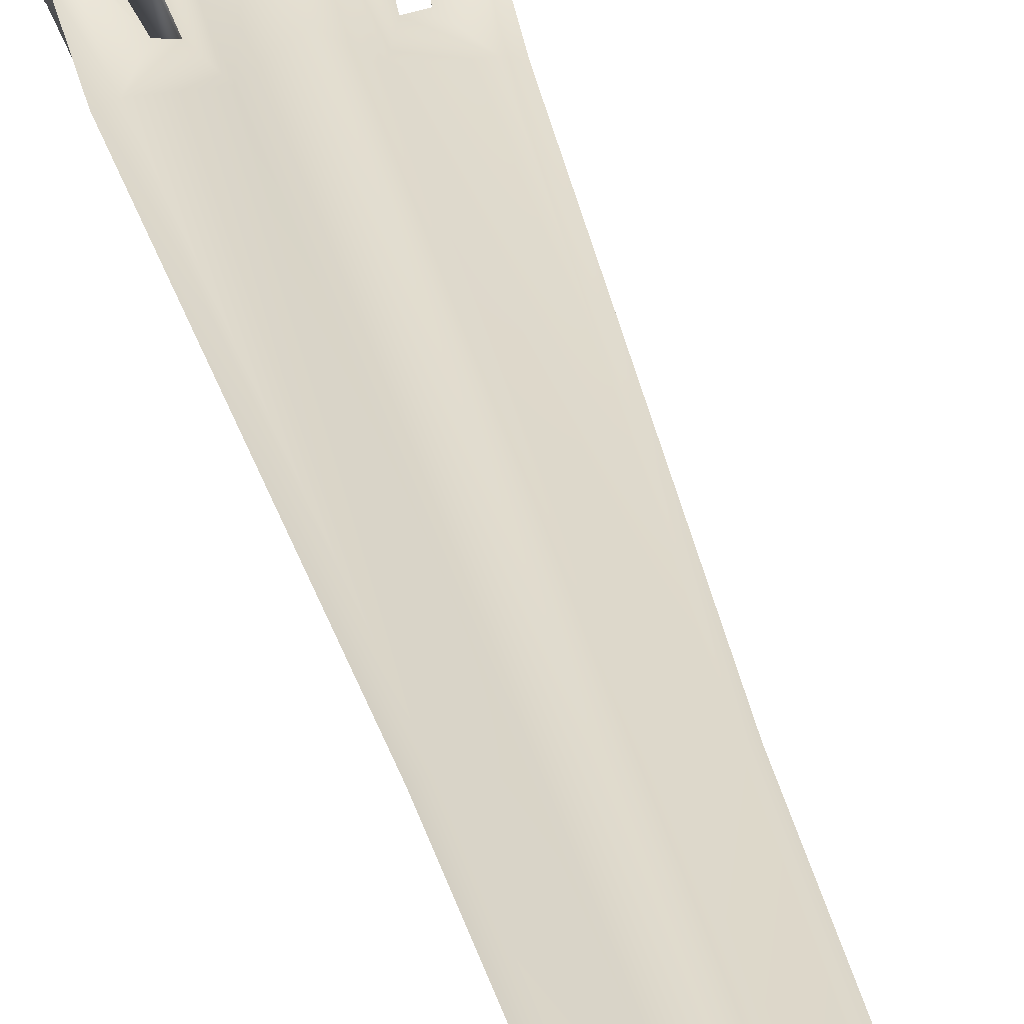
<metadata>
{"format":"obj","ext":"obj","renderer":"f3d","projection":"perspective","resolution":1024,"background":"white","views":[{"elev":32.1,"azim":-12.4,"up":"+Y"}]}
</metadata>
<code>
o morion_blade_morion2
v 1.383 -0.3112 10.91
v 1.407 0.5118 8.803
v 1.27 0.2875 10.91
v 0.7851 -0.3042 -11.26
v 0 -0.4926 2.339
v 0 -0.7486 -11.26
v 0.6054 -0.1968 2.339
v 0 -0.524 3.257
v 0.7184 -0.1549 3.257
v -1.185 -0.4548 -11.76
v -0.7851 -0.3042 -11.26
v 0 -1.034 -11.76
v 1.185 -0.4548 -11.76
v 0 0.6828 -11.26
v -1.185 0.4746 -11.76
v -0.7851 0.324 -11.26
v 0.819 -0.2939 -12.04
v 0 0 -14.28
v 0.819 0.3136 -12.04
v 1.185 0.4746 -11.76
v 0.7851 0.324 -11.26
v 0 1.108 -11.76
v -0.819 0.3136 -12.04
v -0.819 -0.2939 -12.04
v 0 -0.7241 -12.04
v 0 0.7241 -12.04
v -0.6055 -0.1968 2.339
v -0.7184 -0.1549 3.257
v 2.709 2.992 4.256
v 2.326 1.983 5.274
v 2.638 2.107 5.717
v 2.091 3.358 -8.158
v 1.853 2.938 -10.72
v 2.127 3.127 -8.158
v 2.354 3.613 -5.093
v 2.307 3.351 -5.093
v 2.575 3.73 -1.493
v 2.403 3.356 -1.493
v 2.677 3.214 3.454
v 2.416 2.689 3.248
v 2.31 2.615 3.977
v 1.812 1.558 4.832
v 1.429 0.9303 4.976
v 2.304 1.202 6.757
v 2.503 1.473 7.301
v 1.843 0.497 9.6
v 0.9039 0.2295 8.649
v 2.743 1.603 7.696
v 2.954 2.649 5.787
v 3.262 3.124 4.231
v 3.181 3.287 3.459
v 3.079 3.755 -1.493
v 2.674 3.747 -5.091
v 2.353 3.54 -8.158
v 1.844 3.127 -10.72
v 1.497 2.801 -12.22
v -1.645 0.3641 10.94
v -2.263 0.712 9.621
v -2.201 0.2508 12
v -1.27 0.2875 10.91
v -0.8784 0.2508 12
v -0.9039 0.2295 8.649
v 0 1.321 8.649
v -1.429 0.9303 4.976
v 0 1.808 5.162
v 0 1.845 2.893
v 0.8784 0.2508 12
v 2.201 0.2508 12
v 1.645 0.3641 10.94
v 2.263 0.712 9.621
v -1.407 0.5118 8.803
v 0.6655 0.1527 26.64
v 0 0.938 12
v 0 0.5271 26.71
v -0.6655 0.1527 26.64
v -0.3649 0.0661 47.32
v -1.147 0.0661 47.34
v -0.1853 0 59.51
v -1.486 0 47.34
v -1.925 0 26.26
v -1.617 0.1542 26.35
v 1.617 0.1542 26.35
v 3.401 2.57 5.701
v 3.167 1.408 7.753
v 2.633 0.582 9.613
v 2.563 0.1368 12
v 1.925 0 26.26
v 1.147 0.0661 47.34
v 0.3649 0.0661 47.32
v 0 0.2146 47.33
v 0 0.0253 59.51
v 0 0 59.7
v 0.1853 0 59.51
v 1.486 0 47.34
v 0 0.8176 4.535
v 0 1.208 4.339
v 0 -0.9793 4.594
v 1.278 -1.236 4.516
v 0 -1.845 2.893
v 1.694 -0.2042 4.976
v 1.745 -0.2311 10.91
v 3.281 1.432 5.138
v 2.92 0.2383 6.797
v 1.951 3.076 -10.73
v 2.342 3.128 -8.158
v 2.461 3.367 -8.126
v 2.619 3.261 -5.091
v 2.865 3.516 -5.093
v 2.84 3.139 -1.492
v 3.24 3.428 -1.493
v 3.053 2.356 3.077
v 3.638 2.803 3.254
v 3.683 2.66 3.986
v 3.003 2.076 3.725
v -1.745 -0.2311 10.91
v -1.383 -0.3112 10.91
v -2.503 1.473 7.301
v -3.281 1.432 5.138
v -2.638 2.107 5.717
v -2.92 0.2383 6.797
v -1.694 -0.2042 4.976
v 2.854 1.183 4.883
v 2.459 1.039 4.697
v 2.646 0.1956 6.444
v 3.765 2.138 5.45
v 3.374 1.016 7.468
v 2.384 -0.2494 8.432
v 2.593 0.1299 9.531
v 2.001 -0.2749 7.694
v 1.427 -0.4953 6.965
v -1.147 -0.0662 47.34
v -1.617 -0.1542 26.35
v -0.6655 -0.1527 26.64
v -0.8784 -0.2508 12
v -0.4397 -0.9379 12
v -0.5062 -1.09 9.18
v 0 -1.09 9.18
v -0.6473 -1.498 7.228
v 0 -1.569 7.228
v 0 -1.808 5.276
v 0.6473 -1.498 7.228
v 1.219 -0.9923 7.032
v 1.16 -0.5081 8.955
v 1.572 -0.4436 8.818
v 1.99 -0.3241 9.506
v 0.5062 -1.09 9.18
v -1.16 -0.5081 8.955
v 0.8784 -0.2508 12
v 0.4397 -0.9379 12
v 0 -0.9379 12
v -0.3138 -0.5271 26.71
v -0.3649 -0.0661 47.32
v 2.35 -0.2182 12
v 1.617 -0.1542 26.35
v 0.6655 -0.1527 26.64
v 1.147 -0.0662 47.34
v 0.3649 -0.0661 47.32
v 0 -0.0253 59.51
v -0.1605 -0.2147 47.33
v 0 -0.5271 26.71
v 0.3138 -0.5271 26.71
v 0 -0.2147 47.33
v 0.1605 -0.2147 47.33
v 0.7184 0.2695 3.257
v 1.561 0.4316 4.976
v 0.6054 0.2165 2.339
v -0.7184 0.2695 3.257
v -0.6055 0.2165 2.339
v 0 0.4926 2.339
v 0 0.6188 3.257
v -1.278 -1.236 4.516
v -1.561 0.4316 4.976
v -2.304 1.202 6.757
v -2.854 1.183 4.883
v -2.646 0.1956 6.444
v -2.326 1.983 5.274
v -1.427 -0.4953 6.965
v -1.219 -0.9923 7.032
v -2.459 1.039 4.697
v -3.003 2.076 3.725
v -2.001 -0.2749 7.694
v -2.35 -0.2182 12
v -1.572 -0.4436 8.818
v -2.384 -0.2494 8.432
v -3.374 1.016 7.468
v -3.765 2.138 5.45
v -3.683 2.66 3.986
v -3.053 2.356 3.077
v -3.638 2.803 3.254
v -3.24 3.428 -1.493
v -2.633 0.582 9.613
v -3.167 1.408 7.753
v -2.593 0.1299 9.531
v -1.99 -0.3241 9.506
v -2.563 0.1368 12
v -1.843 0.497 9.6
v -2.84 3.139 -1.492
v -2.865 3.516 -5.093
v -2.619 3.261 -5.091
v -2.461 3.367 -8.126
v -2.342 3.128 -8.158
v -1.951 3.076 -10.73
v -1.853 2.938 -10.72
v -1.497 2.801 -12.22
v -2.127 3.127 -8.158
v -2.307 3.351 -5.093
v -2.403 3.356 -1.493
v -2.416 2.689 3.248
v -2.31 2.615 3.977
v -1.812 1.558 4.832
v -1.844 3.127 -10.72
v -2.091 3.358 -8.158
v -2.353 3.54 -8.158
v -2.674 3.747 -5.091
v -2.354 3.613 -5.093
v -3.079 3.755 -1.493
v -2.575 3.73 -1.493
v -3.181 3.287 3.459
v -2.677 3.214 3.454
v -3.262 3.124 4.231
v -2.709 2.992 4.256
v -2.954 2.649 5.787
v -2.743 1.603 7.696
v -3.401 2.57 5.701
v 1.383 -0.3112 10.91
v 1.407 0.5118 8.803
v 1.27 0.2875 10.91
v 0.7851 -0.3042 -11.26
v 0 -0.4926 2.339
v 0 -0.7486 -11.26
v 0.6054 -0.1968 2.339
v 0.7184 -0.1549 3.257
v 0 -0.524 3.257
v 0 0.6828 -11.26
v -1.185 0.4746 -11.76
v -0.7851 0.324 -11.26
v 0.819 -0.2939 -12.04
v 0 0 -14.28
v 0.819 0.3136 -12.04
v -1.185 -0.4548 -11.76
v -0.819 0.3136 -12.04
v -0.819 -0.2939 -12.04
v 2.709 2.992 4.256
v 2.326 1.983 5.274
v 2.638 2.107 5.717
v 2.091 3.358 -8.158
v 1.853 2.938 -10.72
v 2.127 3.127 -8.158
v 2.575 3.73 -1.493
v 2.354 3.613 -5.093
v 2.307 3.351 -5.093
v 2.677 3.214 3.454
v 2.403 3.356 -1.493
v 2.416 2.689 3.248
v 2.503 1.473 7.301
v 1.843 0.497 9.6
v 2.743 1.603 7.696
v -1.645 0.3641 10.94
v -2.263 0.712 9.621
v -2.201 0.2508 12
v -1.27 0.2875 10.91
v -0.8784 0.2508 12
v -0.9039 0.2295 8.649
v -1.429 0.9303 4.976
v 0 1.321 8.649
v 0 1.808 5.162
v 1.645 0.3641 10.94
v 2.201 0.2508 12
v 2.263 0.712 9.621
v 0.6655 0.1527 26.64
v 0 0.938 12
v 0 0.5271 26.71
v -0.3649 0.0661 47.32
v -0.6655 0.1527 26.64
v -1.147 0.0661 47.34
v 3.262 3.124 4.231
v 2.954 2.649 5.787
v 3.401 2.57 5.701
v 1.925 0 26.26
v 1.617 0.1542 26.35
v 1.147 0.0661 47.34
v -0.1853 0 59.51
v 0 0 59.7
v 0 0.0253 59.51
v 1.429 0.9303 4.976
v 0 0.8176 4.535
v 0 1.208 4.339
v 0 -0.9793 4.594
v 1.278 -1.236 4.516
v 0 -1.845 2.893
v 2.461 3.367 -8.126
v 2.342 3.128 -8.158
v 1.951 3.076 -10.73
v 2.865 3.516 -5.093
v 2.84 3.139 -1.492
v 2.619 3.261 -5.091
v 3.638 2.803 3.254
v 3.053 2.356 3.077
v 3.24 3.428 -1.493
v 3.683 2.66 3.986
v 3.281 1.432 5.138
v 3.003 2.076 3.725
v -2.503 1.473 7.301
v -3.281 1.432 5.138
v -2.638 2.107 5.717
v 1.694 -0.2042 4.976
v 2.854 1.183 4.883
v 2.646 0.1956 6.444
v 3.765 2.138 5.45
v 3.374 1.016 7.468
v 2.92 0.2383 6.797
v -1.147 -0.0662 47.34
v -1.617 -0.1542 26.35
v -0.6655 -0.1527 26.64
v -0.4397 -0.9379 12
v -0.8784 -0.2508 12
v -0.5062 -1.09 9.18
v -0.6473 -1.498 7.228
v 0 -1.569 7.228
v 0 -1.09 9.18
v 1.427 -0.4953 6.965
v 1.16 -0.5081 8.955
v 1.219 -0.9923 7.032
v 2.001 -0.2749 7.694
v 2.384 -0.2494 8.432
v 1.572 -0.4436 8.818
v 0.5062 -1.09 9.18
v 0.8784 -0.2508 12
v 0.4397 -0.9379 12
v 2.593 0.1299 9.531
v 1.745 -0.2311 10.91
v 1.99 -0.3241 9.506
v 1.147 -0.0662 47.34
v 0.6655 -0.1527 26.64
v 1.617 -0.1542 26.35
v 0 -0.0253 59.51
v 0.3649 -0.0661 47.32
v 0.1853 0 59.51
v -0.3649 -0.0661 47.32
v -0.3138 -0.5271 26.71
v -0.1605 -0.2147 47.33
v 0 -0.5271 26.71
v 0 -0.9379 12
v 0.3138 -0.5271 26.71
v 2.35 -0.2182 12
v 2.633 0.582 9.613
v 2.563 0.1368 12
v -0.7184 0.2695 3.257
v -0.6055 -0.1968 2.339
v -0.7184 -0.1549 3.257
v 0 0.4926 2.339
v 0.6054 0.2165 2.339
v 0.7851 0.324 -11.26
v -2.304 1.202 6.757
v -2.854 1.183 4.883
v -2.646 0.1956 6.444
v -1.427 -0.4953 6.965
v -1.278 -1.236 4.516
v -1.219 -0.9923 7.032
v -1.572 -0.4436 8.818
v -1.16 -0.5081 8.955
v -1.383 -0.3112 10.91
v -2.384 -0.2494 8.432
v -2.92 0.2383 6.797
v -2.001 -0.2749 7.694
v -3.053 2.356 3.077
v -3.003 2.076 3.725
v -3.683 2.66 3.986
v -3.374 1.016 7.468
v -2.633 0.582 9.613
v -3.167 1.408 7.753
v -2.35 -0.2182 12
v -1.925 0 26.26
v -2.563 0.1368 12
v -2.593 0.1299 9.531
v -1.99 -0.3241 9.506
v -1.745 -0.2311 10.91
v -2.84 3.139 -1.492
v -3.24 3.428 -1.493
v -2.865 3.516 -5.093
v -2.342 3.128 -8.158
v -2.619 3.261 -5.091
v -2.461 3.367 -8.126
v -1.853 2.938 -10.72
v -1.951 3.076 -10.73
v -1.497 2.801 -12.22
v -1.561 0.4316 4.976
v -1.694 -0.2042 4.976
v -2.459 1.039 4.697
v -2.353 3.54 -8.158
v -2.091 3.358 -8.158
v -1.844 3.127 -10.72
v -2.674 3.747 -5.091
v -3.079 3.755 -1.493
v -2.354 3.613 -5.093
v -3.181 3.287 3.459
v -2.677 3.214 3.454
v -2.575 3.73 -1.493
v -3.262 3.124 4.231
v -2.954 2.649 5.787
v -2.709 2.992 4.256
v -1.812 1.558 4.832
v -2.31 2.615 3.977
v -2.326 1.983 5.274
f 1 2 3
f 4 5 6
f 4 7 5
f 7 8 5
f 7 9 8
f 10 6 11
f 10 12 6
f 13 6 12
f 13 4 6
f 14 15 16
f 11 16 15
f 11 15 10
f 17 18 19
f 17 19 13
f 13 19 20
f 13 20 4
f 21 4 20
f 21 20 14
f 22 14 20
f 14 22 15
f 22 23 15
f 10 15 23
f 10 23 24
f 12 10 24
f 12 24 25
f 25 24 18
f 25 18 17
f 12 25 17
f 12 17 13
f 26 22 19
f 22 20 19
f 26 19 18
f 23 26 18
f 22 26 23
f 18 24 23
f 5 11 6
f 5 27 11
f 8 27 5
f 8 28 27
f 29 30 31
f 32 33 34
f 35 32 34
f 36 35 34
f 37 35 36
f 37 36 38
f 39 37 38
f 39 38 40
f 29 39 40
f 29 40 41
f 29 41 30
f 42 30 41
f 42 43 30
f 43 44 30
f 43 2 44
f 2 45 44
f 2 46 45
f 2 43 47
f 2 47 3
f 45 46 48
f 45 48 31
f 48 49 31
f 31 49 29
f 50 29 49
f 39 29 50
f 39 50 51
f 51 37 39
f 51 52 37
f 35 37 52
f 35 52 53
f 35 53 32
f 54 32 53
f 54 55 32
f 55 33 32
f 55 56 33
f 57 58 59
f 57 59 60
f 60 59 61
f 60 61 62
f 63 62 61
f 63 64 62
f 64 63 65
f 64 65 66
f 65 43 66
f 65 63 43
f 43 63 47
f 67 47 63
f 67 3 47
f 67 68 3
f 69 3 68
f 69 68 70
f 46 69 70
f 46 70 48
f 71 62 64
f 71 60 62
f 72 73 74
f 75 74 73
f 75 76 74
f 76 75 77
f 76 77 78
f 79 78 77
f 79 77 80
f 80 77 81
f 80 81 59
f 61 59 81
f 75 61 81
f 61 75 73
f 61 73 63
f 67 63 73
f 67 73 72
f 72 82 67
f 67 82 68
f 75 81 77
f 50 49 83
f 48 83 49
f 84 83 48
f 84 48 70
f 85 84 70
f 85 70 68
f 86 85 68
f 86 68 87
f 87 68 82
f 87 82 88
f 72 88 82
f 89 88 72
f 72 74 89
f 89 74 90
f 76 90 74
f 76 91 90
f 78 91 76
f 78 92 91
f 89 90 91
f 93 91 92
f 93 89 91
f 89 93 88
f 94 88 93
f 94 87 88
f 43 95 96
f 97 98 99
f 97 100 98
f 3 101 1
f 3 69 101
f 102 45 31
f 102 103 45
f 104 33 56
f 104 105 33
f 106 105 104
f 106 107 105
f 108 107 106
f 108 109 107
f 110 109 108
f 110 111 109
f 112 111 110
f 112 113 111
f 111 113 114
f 113 102 114
f 43 96 66
f 64 66 96
f 64 96 95
f 60 115 57
f 60 116 115
f 117 118 119
f 117 120 118
f 9 97 8
f 9 100 97
f 28 97 121
f 28 8 97
f 114 122 123
f 114 102 122
f 102 30 122
f 102 31 30
f 122 30 44
f 100 122 124
f 100 123 122
f 103 44 45
f 103 124 44
f 113 125 102
f 125 103 102
f 125 126 103
f 127 126 128
f 127 103 126
f 127 129 103
f 129 124 103
f 129 130 124
f 130 100 124
f 98 100 130
f 131 132 133
f 134 133 132
f 135 133 134
f 135 134 136
f 135 136 137
f 138 137 136
f 138 139 137
f 139 138 140
f 139 140 141
f 98 141 140
f 98 142 141
f 98 130 142
f 130 143 142
f 130 129 143
f 129 144 143
f 129 127 144
f 144 127 145
f 127 128 145
f 143 141 142
f 146 141 143
f 146 137 141
f 137 139 141
f 138 136 147
f 134 147 136
f 69 46 101
f 46 145 101
f 46 2 145
f 2 144 145
f 2 1 144
f 1 143 144
f 1 148 143
f 146 143 148
f 146 148 149
f 149 137 146
f 137 149 150
f 137 150 135
f 150 151 135
f 135 151 133
f 152 133 151
f 131 133 152
f 152 78 131
f 131 78 79
f 128 101 145
f 101 128 153
f 101 153 1
f 1 153 148
f 153 154 148
f 148 154 155
f 156 155 154
f 155 156 157
f 156 93 157
f 158 157 93
f 158 93 92
f 78 158 92
f 152 158 78
f 158 152 159
f 152 151 159
f 160 159 151
f 150 160 151
f 160 150 161
f 149 161 150
f 149 155 161
f 148 155 149
f 158 159 162
f 160 162 159
f 163 162 160
f 160 161 163
f 163 161 157
f 155 157 161
f 163 158 162
f 163 157 158
f 156 94 93
f 94 156 87
f 156 154 87
f 153 87 154
f 87 153 86
f 153 85 86
f 153 128 85
f 164 100 9
f 164 165 100
f 7 21 166
f 7 4 21
f 167 27 28
f 167 168 27
f 27 168 16
f 169 16 168
f 16 169 14
f 169 21 14
f 169 166 21
f 170 166 169
f 170 164 166
f 164 7 166
f 9 7 164
f 167 170 168
f 169 168 170
f 27 16 11
f 97 99 171
f 167 121 172
f 167 28 121
f 173 174 175
f 173 176 174
f 176 118 174
f 176 119 118
f 177 171 178
f 177 121 171
f 175 121 177
f 175 174 121
f 121 174 179
f 174 180 179
f 174 118 180
f 98 140 99
f 171 99 140
f 171 140 138
f 138 178 171
f 147 178 138
f 147 177 178
f 177 147 181
f 177 181 175
f 175 181 120
f 175 120 173
f 173 120 117
f 131 79 80
f 132 131 80
f 182 132 80
f 134 132 182
f 182 116 134
f 134 116 147
f 183 147 116
f 147 183 181
f 184 181 183
f 184 120 181
f 184 185 120
f 120 185 186
f 120 186 118
f 118 186 187
f 118 187 180
f 188 180 187
f 188 187 189
f 190 188 189
f 182 115 116
f 185 191 192
f 193 191 185
f 184 193 185
f 184 194 193
f 184 183 194
f 194 183 71
f 183 116 71
f 71 116 60
f 182 80 195
f 191 182 195
f 193 182 191
f 193 115 182
f 193 194 115
f 194 196 115
f 194 71 196
f 115 196 57
f 197 188 190
f 197 190 198
f 199 197 198
f 199 198 200
f 201 199 200
f 201 200 202
f 203 201 202
f 203 202 204
f 97 171 121
f 205 201 203
f 205 206 201
f 206 199 201
f 206 207 199
f 207 197 199
f 207 208 197
f 208 188 197
f 208 209 188
f 209 180 188
f 209 210 180
f 210 179 180
f 210 64 179
f 172 179 64
f 172 121 179
f 122 44 124
f 211 203 204
f 211 212 203
f 213 212 211
f 213 214 212
f 214 215 212
f 214 216 215
f 216 217 215
f 216 218 217
f 218 219 217
f 218 220 219
f 220 221 219
f 220 222 221
f 222 119 221
f 222 223 119
f 223 117 119
f 223 196 117
f 196 223 58
f 196 58 57
f 176 221 119
f 71 117 196
f 71 173 117
f 64 173 71
f 64 176 173
f 210 176 64
f 210 209 176
f 209 221 176
f 209 208 221
f 208 219 221
f 208 207 219
f 207 217 219
f 207 206 217
f 206 215 217
f 206 205 215
f 205 212 215
f 205 203 212
f 224 222 220
f 224 223 222
f 192 223 224
f 192 58 223
f 191 58 192
f 191 59 58
f 195 59 191
f 195 80 59
f 33 105 34
f 105 36 34
f 105 107 36
f 107 38 36
f 107 109 38
f 109 40 38
f 109 111 40
f 111 41 40
f 111 114 41
f 114 42 41
f 114 123 42
f 42 123 43
f 123 165 43
f 123 100 165
f 192 224 185
f 224 186 185
f 224 220 186
f 220 187 186
f 220 218 187
f 218 189 187
f 218 216 189
f 216 190 189
f 216 214 190
f 214 198 190
f 214 213 198
f 213 200 198
f 213 211 200
f 211 202 200
f 211 204 202
f 170 95 164
f 95 165 164
f 95 43 165
f 56 55 104
f 55 106 104
f 55 54 106
f 54 108 106
f 54 53 108
f 53 110 108
f 53 52 110
f 52 112 110
f 52 51 112
f 51 113 112
f 51 50 113
f 50 125 113
f 50 83 125
f 83 126 125
f 83 84 126
f 85 126 84
f 85 128 126
f 64 95 172
f 95 167 172
f 95 170 167
f 225 226 227
f 228 229 230
f 228 7 229
f 7 8 229
f 231 232 233
f 10 230 11
f 10 12 230
f 13 230 12
f 13 228 230
f 234 235 236
f 11 236 235
f 11 235 10
f 237 238 239
f 237 239 13
f 13 239 20
f 13 20 228
f 21 228 20
f 21 20 234
f 22 234 20
f 234 22 235
f 22 23 235
f 10 235 23
f 240 241 242
f 12 240 242
f 12 242 25
f 25 242 238
f 25 238 237
f 12 25 237
f 12 237 13
f 26 22 239
f 22 20 239
f 26 239 238
f 241 26 238
f 22 26 241
f 238 242 241
f 229 11 230
f 229 27 11
f 233 27 229
f 233 28 27
f 243 244 245
f 246 247 248
f 35 246 248
f 36 35 248
f 249 250 251
f 249 251 38
f 39 249 38
f 252 253 254
f 243 252 254
f 243 254 41
f 243 41 244
f 42 244 41
f 42 43 244
f 43 44 244
f 43 226 44
f 226 45 44
f 226 46 45
f 226 43 47
f 226 47 227
f 255 256 257
f 255 257 245
f 257 49 245
f 245 49 243
f 50 243 49
f 252 243 50
f 252 50 51
f 51 249 252
f 51 52 249
f 250 249 52
f 250 52 53
f 250 53 246
f 54 246 53
f 54 55 246
f 55 247 246
f 55 56 247
f 258 259 260
f 258 260 60
f 60 260 61
f 261 262 263
f 63 263 262
f 63 64 263
f 264 265 266
f 264 266 66
f 266 43 66
f 266 265 43
f 43 265 47
f 67 47 265
f 67 227 47
f 67 68 227
f 69 227 68
f 267 268 269
f 256 267 269
f 256 269 257
f 71 263 264
f 71 261 263
f 270 271 272
f 75 272 271
f 75 76 272
f 273 274 275
f 273 275 78
f 79 78 275
f 79 275 80
f 80 275 81
f 80 81 260
f 262 260 81
f 274 262 81
f 262 274 271
f 262 271 265
f 67 265 271
f 67 271 270
f 270 82 67
f 67 82 268
f 274 81 275
f 276 277 278
f 257 278 277
f 84 278 257
f 84 257 269
f 85 84 269
f 85 269 268
f 86 85 268
f 86 268 87
f 87 268 82
f 279 280 281
f 270 281 280
f 89 281 270
f 270 272 89
f 89 272 90
f 273 90 272
f 273 91 90
f 78 91 273
f 282 283 284
f 89 90 284
f 93 284 283
f 93 89 284
f 89 93 281
f 94 281 93
f 94 279 281
f 285 286 287
f 288 289 290
f 288 100 289
f 227 101 225
f 227 267 101
f 102 255 245
f 102 103 255
f 104 247 56
f 104 105 247
f 291 292 293
f 291 107 292
f 108 107 291
f 294 295 296
f 110 295 294
f 110 111 295
f 297 298 299
f 297 113 298
f 298 113 114
f 300 301 302
f 285 287 66
f 264 66 287
f 264 287 286
f 261 115 258
f 261 116 115
f 303 304 305
f 303 120 304
f 232 288 233
f 232 100 288
f 28 288 121
f 28 233 288
f 302 122 123
f 302 301 122
f 301 244 122
f 301 245 244
f 122 244 44
f 306 307 308
f 306 123 307
f 103 44 255
f 103 308 44
f 300 125 301
f 125 103 301
f 309 310 311
f 127 310 128
f 127 311 310
f 127 129 311
f 129 308 311
f 129 130 308
f 130 306 308
f 289 306 130
f 312 313 314
f 134 314 313
f 135 314 134
f 315 316 317
f 315 317 137
f 138 137 317
f 318 319 320
f 319 318 140
f 319 140 141
f 289 141 140
f 289 142 141
f 289 130 142
f 321 322 323
f 321 129 322
f 129 144 322
f 324 325 326
f 326 325 145
f 325 128 145
f 322 141 323
f 146 141 322
f 146 320 141
f 320 319 141
f 318 317 147
f 316 147 317
f 267 256 101
f 256 145 101
f 256 226 145
f 226 326 145
f 226 225 326
f 225 322 326
f 225 148 322
f 146 322 148
f 327 328 329
f 329 320 327
f 320 329 150
f 320 150 315
f 150 151 315
f 315 151 314
f 152 314 151
f 312 314 152
f 152 282 312
f 312 282 79
f 330 331 332
f 331 330 153
f 331 153 225
f 225 153 328
f 153 154 328
f 328 154 155
f 333 334 335
f 334 333 157
f 333 93 157
f 336 337 338
f 336 338 283
f 282 336 283
f 152 336 282
f 336 152 159
f 339 340 341
f 160 341 340
f 150 160 340
f 342 343 344
f 329 344 343
f 329 334 344
f 328 334 329
f 336 341 162
f 342 162 341
f 163 162 342
f 342 344 163
f 163 344 337
f 334 337 344
f 163 336 162
f 163 337 336
f 333 94 338
f 94 333 279
f 333 335 279
f 153 279 335
f 279 153 86
f 345 346 347
f 345 330 346
f 164 306 232
f 164 165 306
f 231 21 166
f 231 228 21
f 348 349 350
f 348 168 349
f 349 168 236
f 169 236 168
f 236 169 234
f 169 21 234
f 351 352 353
f 170 352 351
f 170 164 352
f 164 231 352
f 232 231 164
f 348 170 168
f 351 168 170
f 349 236 11
f 288 290 171
f 348 121 172
f 348 350 121
f 354 355 356
f 354 176 355
f 176 304 355
f 176 305 304
f 357 358 359
f 357 121 358
f 356 121 357
f 356 355 121
f 121 355 179
f 355 180 179
f 355 304 180
f 289 140 290
f 358 290 140
f 358 140 318
f 318 359 358
f 147 359 318
f 147 357 359
f 357 147 181
f 357 181 356
f 356 181 120
f 356 120 354
f 354 120 303
f 312 79 80
f 313 312 80
f 182 313 80
f 316 313 182
f 182 116 316
f 316 116 147
f 360 361 362
f 361 360 181
f 184 181 360
f 363 364 365
f 363 185 364
f 364 185 186
f 364 186 304
f 304 186 187
f 304 187 180
f 366 367 368
f 366 368 189
f 190 366 189
f 182 115 362
f 369 370 371
f 193 370 369
f 363 193 369
f 363 194 193
f 363 360 194
f 194 360 71
f 360 362 71
f 71 362 261
f 372 373 374
f 370 372 374
f 193 372 370
f 193 115 372
f 375 376 377
f 376 196 377
f 376 71 196
f 377 196 258
f 197 366 190
f 378 379 380
f 199 378 380
f 199 380 200
f 381 382 383
f 381 383 202
f 203 381 202
f 384 385 386
f 288 358 121
f 205 381 384
f 205 206 381
f 206 382 381
f 206 207 382
f 207 378 382
f 207 208 378
f 208 366 378
f 208 209 366
f 209 367 366
f 209 210 367
f 210 179 367
f 210 264 179
f 172 179 264
f 387 388 389
f 307 44 308
f 211 384 386
f 211 212 384
f 390 391 392
f 390 214 391
f 214 215 391
f 393 394 395
f 394 217 395
f 394 218 217
f 396 397 398
f 396 220 397
f 220 221 397
f 399 400 401
f 400 305 401
f 400 223 305
f 223 303 305
f 223 196 303
f 196 223 259
f 196 259 258
f 176 401 305
f 71 303 196
f 71 354 303
f 264 354 71
f 264 176 354
f 210 176 264
f 402 403 404
f 403 401 404
f 403 208 401
f 208 397 401
f 208 207 397
f 207 398 397
f 207 206 398
f 206 395 398
f 206 205 395
f 205 391 395
f 205 384 391
f 224 400 399
f 224 223 400
f 371 223 224
f 371 259 223
f 370 259 371
f 370 260 259
f 374 260 370
f 374 373 260
f 247 292 248
f 292 251 248
f 292 296 251
f 296 253 251
f 296 295 253
f 295 254 253
f 295 298 254
f 298 41 254
f 298 302 41
f 302 42 41
f 302 123 42
f 42 123 285
f 123 165 285
f 123 306 165
f 371 224 369
f 224 186 369
f 224 399 186
f 399 368 186
f 399 396 368
f 396 189 368
f 396 394 189
f 394 379 189
f 394 393 379
f 393 380 379
f 393 390 380
f 390 383 380
f 390 392 383
f 392 385 383
f 392 386 385
f 170 286 164
f 286 165 164
f 286 285 165
f 56 55 293
f 55 291 293
f 55 54 291
f 54 294 291
f 54 53 294
f 53 299 294
f 53 52 299
f 52 297 299
f 52 51 297
f 51 300 297
f 51 276 300
f 276 309 300
f 276 278 309
f 278 310 309
f 278 84 310
f 346 310 84
f 346 330 310
f 264 286 387
f 286 348 387
f 286 170 348

</code>
